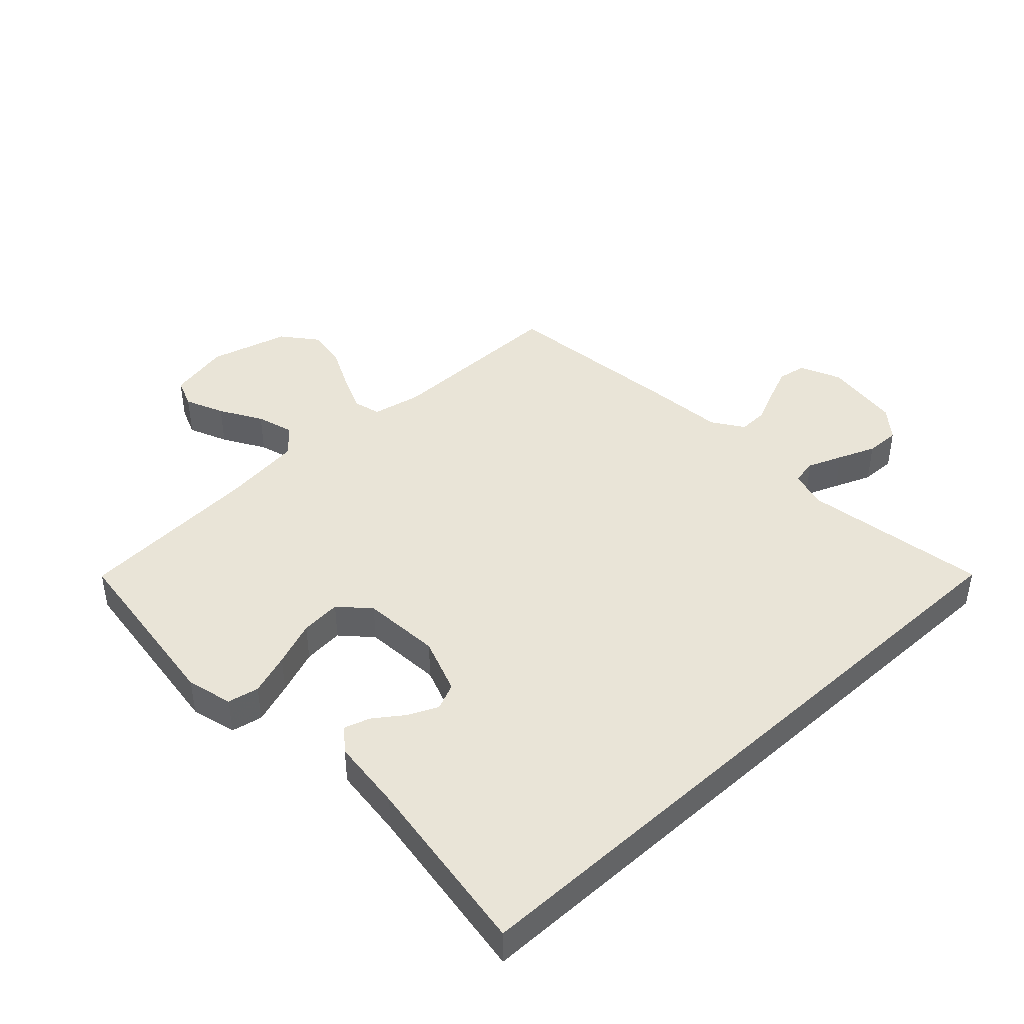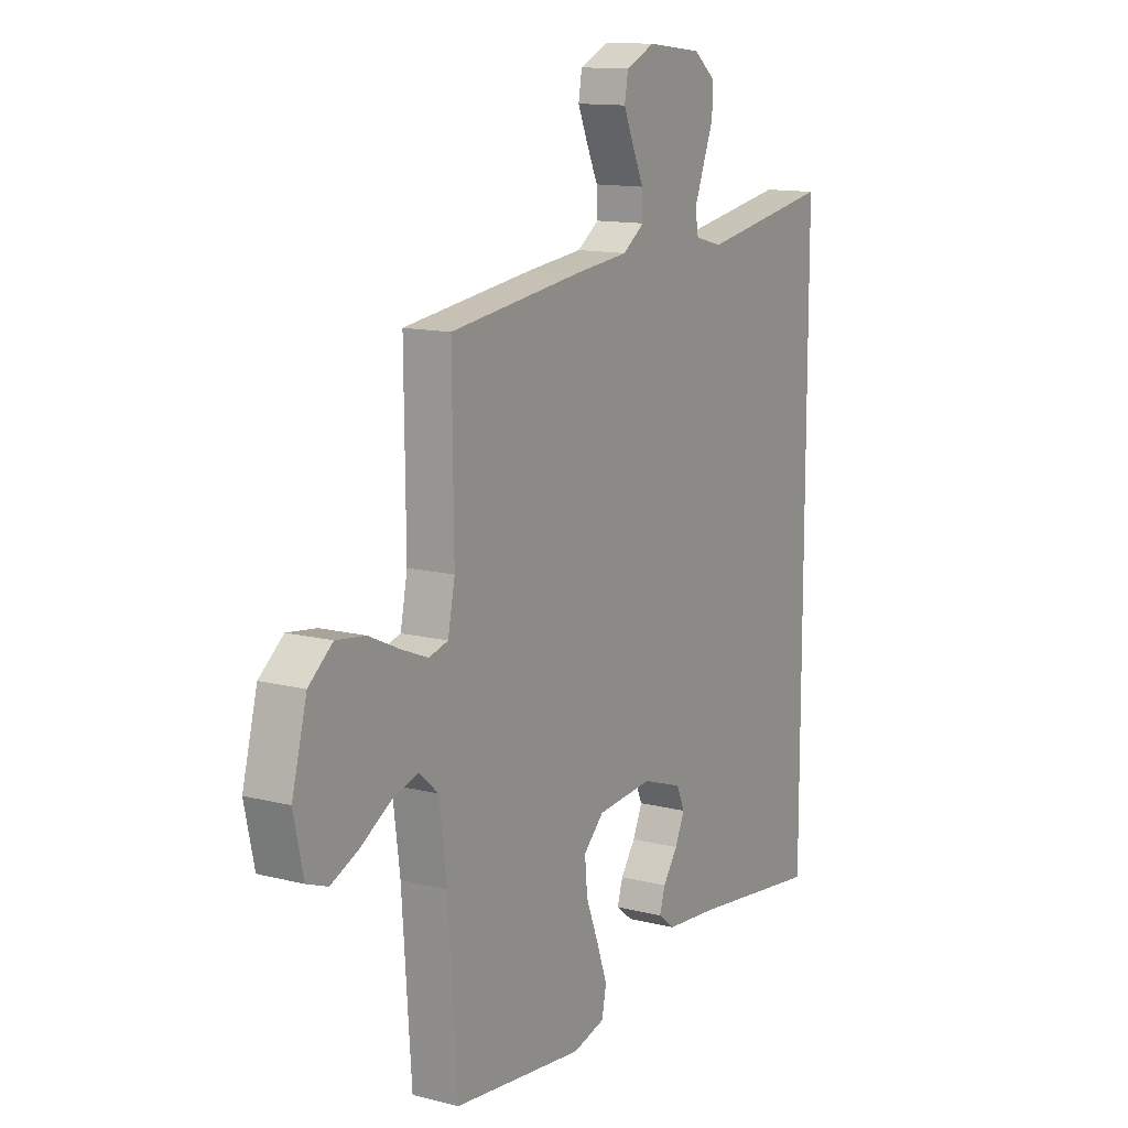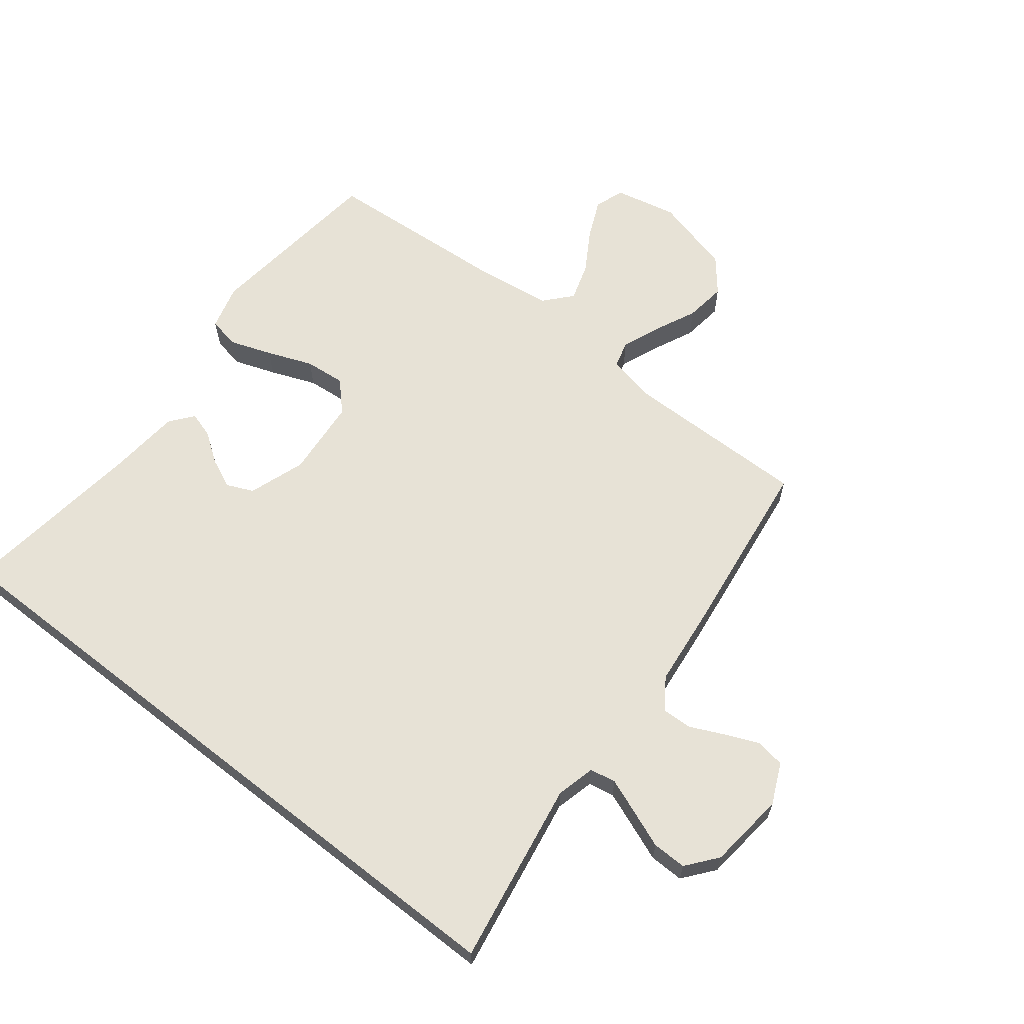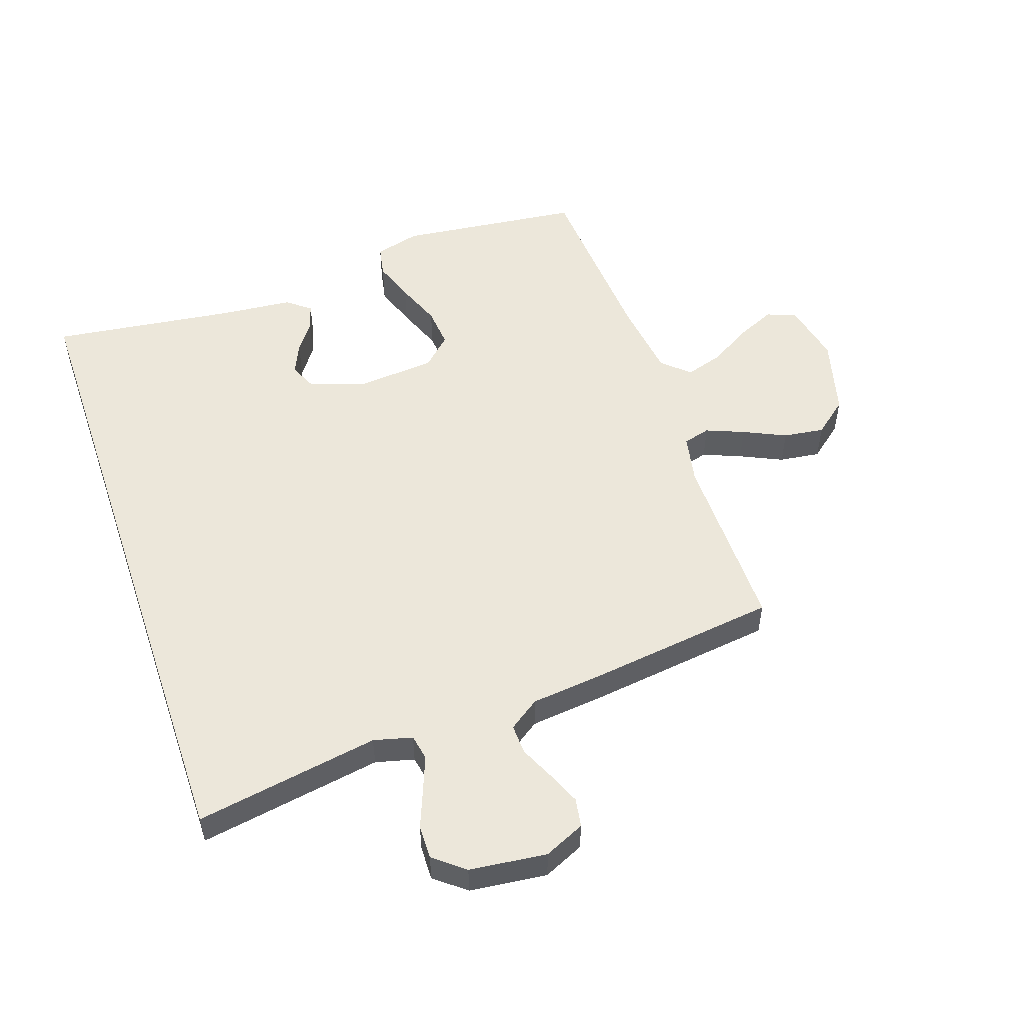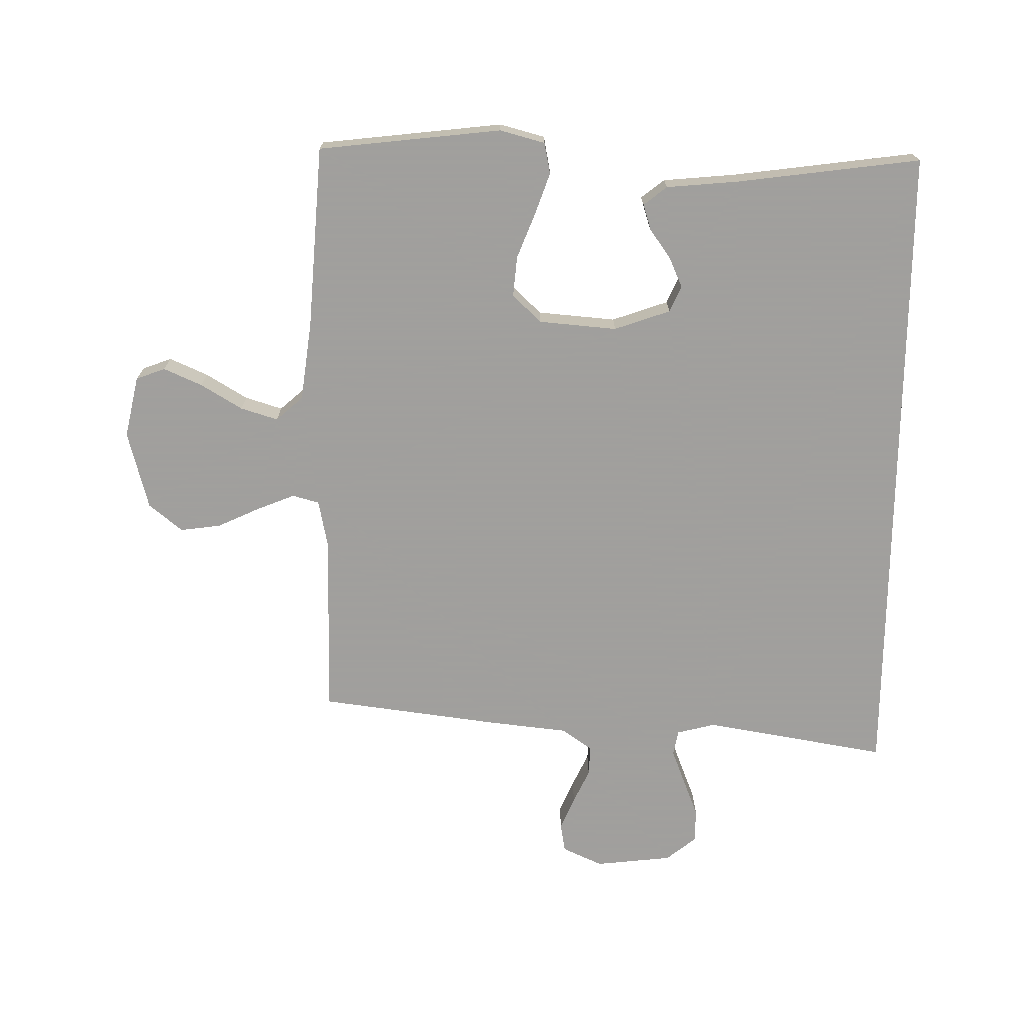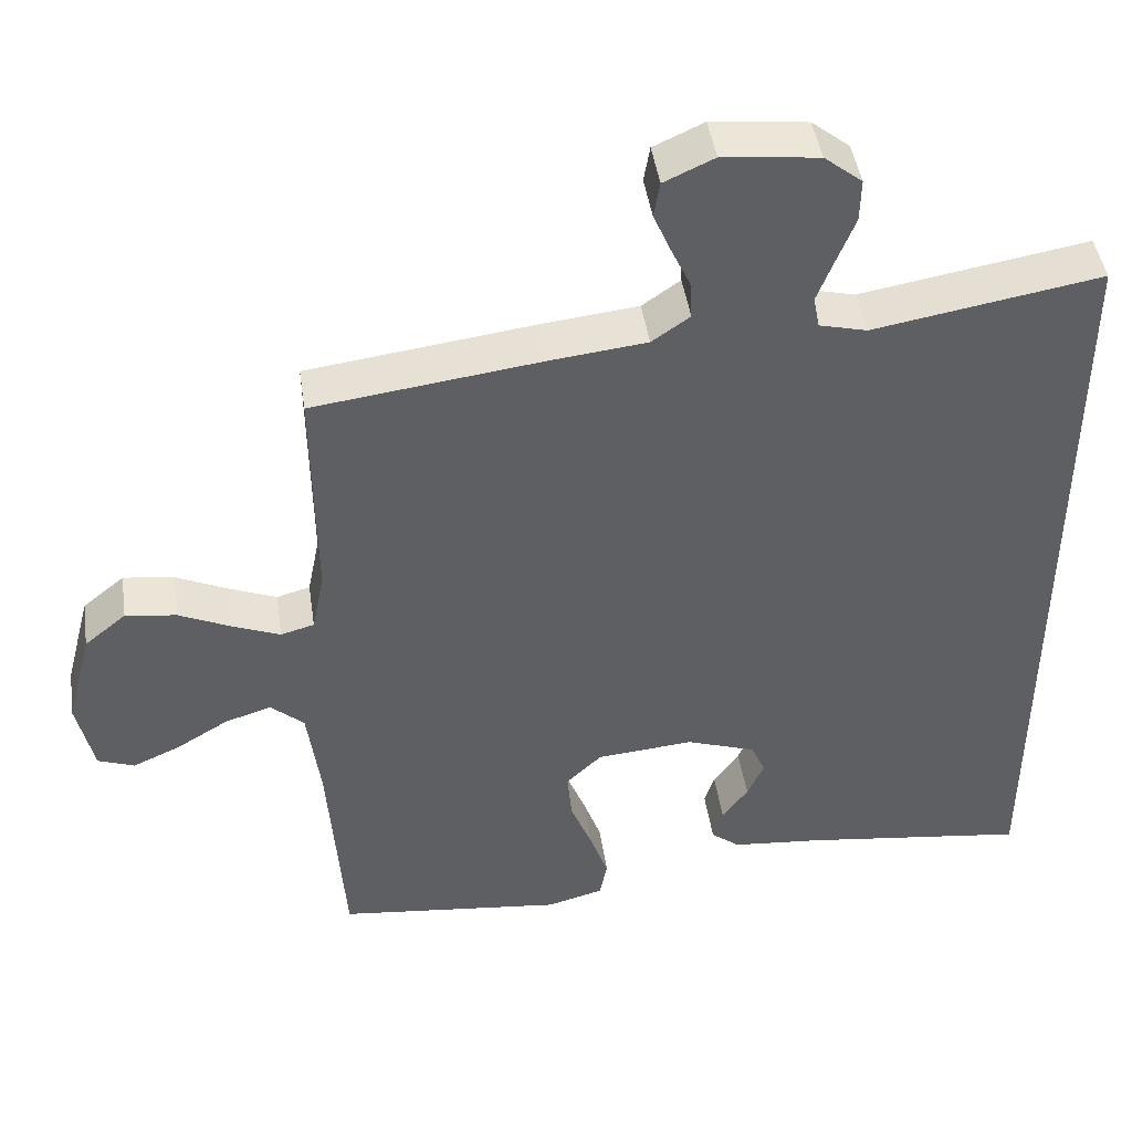
<metadata>
{"format":"obj","ext":"obj","renderer":"f3d","projection":"perspective","resolution":1024,"background":"white","views":[{"elev":43.1,"azim":-132.7,"up":"+Y"},{"elev":12.9,"azim":120.4,"up":"+Z"},{"elev":63.4,"azim":-51.9,"up":"+Y"},{"elev":52.7,"azim":-18.8,"up":"+Y"},{"elev":-71.5,"azim":179.3,"up":"+Y"},{"elev":45.1,"azim":171.6,"up":"+Z"}]}
</metadata>
<code>
v -0.5 0.07 0.589
v -0.2 0.07 0.538
v -0.137 0.07 0.554
v -0.129 0.07 0.596
v -0.151 0.07 0.653
v -0.175 0.07 0.714
v -0.176 0.07 0.77
v -0.126 0.07 0.81
v 0 0.07 0.824
v 0.066 0.07 0.794
v 0.074 0.07 0.747
v 0.051 0.07 0.693
v 0.025 0.07 0.637
v 0.023 0.07 0.588
v 0.073 0.07 0.553
v 0.2 0.07 0.539
v 0.5 0.07 0.5
v 0.497 0.07 0.2
v 0.513 0.07 0.12
v 0.557 0.07 0.108
v 0.619 0.07 0.133
v 0.688 0.07 0.165
v 0.755 0.07 0.174
v 0.81 0.07 0.129
v 0.844 0.07 0
v 0.822 0.07 -0.101
v 0.774 0.07 -0.119
v 0.711 0.07 -0.091
v 0.643 0.07 -0.05
v 0.582 0.07 -0.031
v 0.538 0.07 -0.07
v 0.521 0.07 -0.2
v 0.5 0.07 -0.5
v 0.2 0.07 -0.534
v 0.126 0.07 -0.514
v 0.116 0.07 -0.463
v 0.14 0.07 -0.395
v 0.169 0.07 -0.321
v 0.175 0.07 -0.255
v 0.128 0.07 -0.21
v 0 0.07 -0.199
v -0.092 0.07 -0.231
v -0.111 0.07 -0.274
v -0.089 0.07 -0.323
v -0.055 0.07 -0.371
v -0.042 0.07 -0.413
v -0.08 0.07 -0.443
v -0.2 0.07 -0.454
v -0.5 0.07 -0.493
v -0.5 0 0.589
v -0.2 0 0.538
v -0.137 0 0.554
v -0.129 0 0.596
v -0.151 0 0.653
v -0.175 0 0.714
v -0.176 0 0.77
v -0.126 0 0.81
v 0 0 0.824
v 0.066 0 0.794
v 0.074 0 0.747
v 0.051 0 0.693
v 0.025 0 0.637
v 0.023 0 0.588
v 0.073 0 0.553
v 0.2 0 0.539
v 0.5 0 0.5
v 0.497 0 0.2
v 0.513 0 0.12
v 0.557 0 0.108
v 0.619 0 0.133
v 0.688 0 0.165
v 0.755 0 0.174
v 0.81 0 0.129
v 0.844 0 0
v 0.822 0 -0.101
v 0.774 0 -0.119
v 0.711 0 -0.091
v 0.643 0 -0.05
v 0.582 0 -0.031
v 0.538 0 -0.07
v 0.521 0 -0.2
v 0.5 0 -0.5
v 0.2 0 -0.534
v 0.126 0 -0.514
v 0.116 0 -0.463
v 0.14 0 -0.395
v 0.169 0 -0.321
v 0.175 0 -0.255
v 0.128 0 -0.21
v 0 0 -0.199
v -0.092 0 -0.231
v -0.111 0 -0.274
v -0.089 0 -0.323
v -0.055 0 -0.371
v -0.042 0 -0.413
v -0.08 0 -0.443
v -0.2 0 -0.454
v -0.5 0 -0.493
f 48 49 1 2
f 44 45 46 47
f 43 44 47 48
f 42 43 48 2
f 35 36 37 38
f 33 34 35 38
f 32 33 38 39
f 31 32 39 40
f 26 27 28 29
f 26 29 30
f 25 26 30
f 24 25 30
f 21 22 23 24
f 20 21 24 30
f 19 20 30 31
f 15 16 17 18
f 14 15 18 19
f 10 11 12 13
f 8 9 10 13
f 8 13 14
f 5 6 7 8
f 4 5 8 14
f 3 4 14 19
f 41 42 2 3
f 31 40 41
f 3 19 31 41
f 51 50 98 97
f 96 95 94 93
f 97 96 93 92
f 51 97 92 91
f 87 86 85 84
f 87 84 83 82
f 88 87 82 81
f 89 88 81 80
f 78 77 76 75
f 79 78 75
f 79 75 74
f 79 74 73
f 73 72 71 70
f 79 73 70 69
f 80 79 69 68
f 67 66 65 64
f 68 67 64 63
f 62 61 60 59
f 62 59 58 57
f 63 62 57
f 57 56 55 54
f 63 57 54 53
f 68 63 53 52
f 52 51 91 90
f 90 89 80
f 90 80 68 52
f 1 50 51 2
f 2 51 52 3
f 3 52 53 4
f 4 53 54 5
f 5 54 55 6
f 6 55 56 7
f 7 56 57 8
f 8 57 58 9
f 9 58 59 10
f 10 59 60 11
f 11 60 61 12
f 12 61 62 13
f 13 62 63 14
f 14 63 64 15
f 15 64 65 16
f 16 65 66 17
f 17 66 67 18
f 18 67 68 19
f 19 68 69 20
f 20 69 70 21
f 21 70 71 22
f 22 71 72 23
f 23 72 73 24
f 24 73 74 25
f 25 74 75 26
f 26 75 76 27
f 27 76 77 28
f 28 77 78 29
f 29 78 79 30
f 30 79 80 31
f 31 80 81 32
f 32 81 82 33
f 33 82 83 34
f 34 83 84 35
f 35 84 85 36
f 36 85 86 37
f 37 86 87 38
f 38 87 88 39
f 39 88 89 40
f 40 89 90 41
f 41 90 91 42
f 42 91 92 43
f 43 92 93 44
f 44 93 94 45
f 45 94 95 46
f 46 95 96 47
f 47 96 97 48
f 48 97 98 49
f 49 98 50 1

</code>
